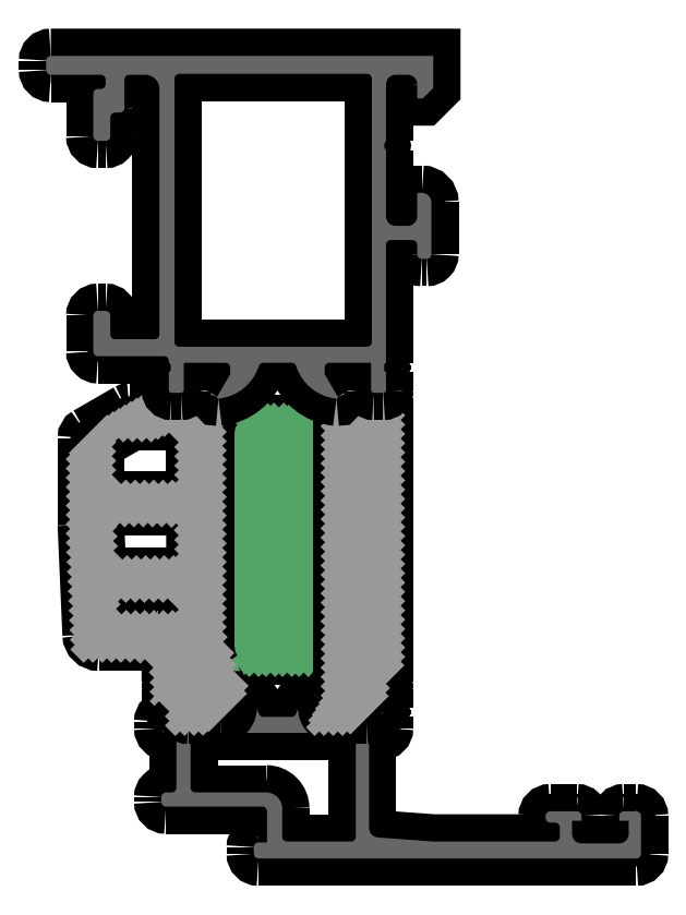
<metadata>
{"format":"dxf","ext":"dxf","renderer":"ezdxf+matplotlib","layout":"modelspace","background":"white","min_lineweight":24,"dpi":150}
</metadata>
<code>
0
SECTION
2
ENTITIES
0
POINT
8
FANGPUNKTE
10
-15
20
85
30
0
0
POINT
8
FANGPUNKTE
10
26
20
85
30
0
0
POINT
8
FANGPUNKTE
10
26
20
5
30
0
0
POINT
8
FANGPUNKTE
10
48
20
5
30
0
0
POINT
8
FANGPUNKTE
10
48
20
0
30
0
0
POINT
8
FANGPUNKTE
10
7
20
0
30
0
0
POINT
8
FANGPUNKTE
10
7
20
5.5
30
0
0
POINT
8
FANGPUNKTE
10
-2.8
20
5.5
30
0
0
POINT
8
FANGPUNKTE
10
-2.8
20
22.75
30
0
0
POINT
8
FANGPUNKTE
10
-10
20
22.75
30
0
0
POINT
8
FANGPUNKTE
10
-10
20
83
30
0
0
POINT
8
FANGPUNKTE
10
-15
20
83
30
0
0
INSERT
8
0S-Alu contour
2
374900__5BE10D4E_DB96_40EA_8132_0CA89267DED1_
10
0
20
0
30
0
0
ENDSEC
0
EOF

</code>
